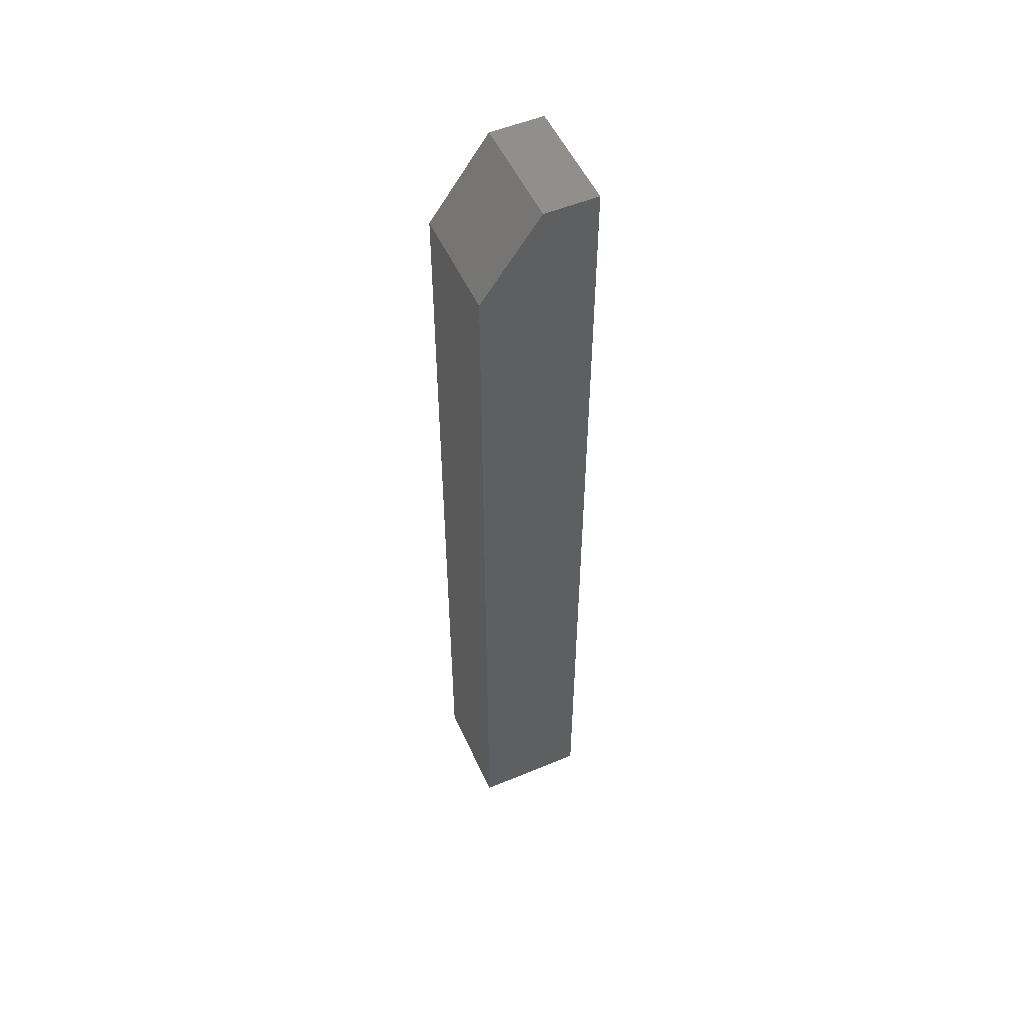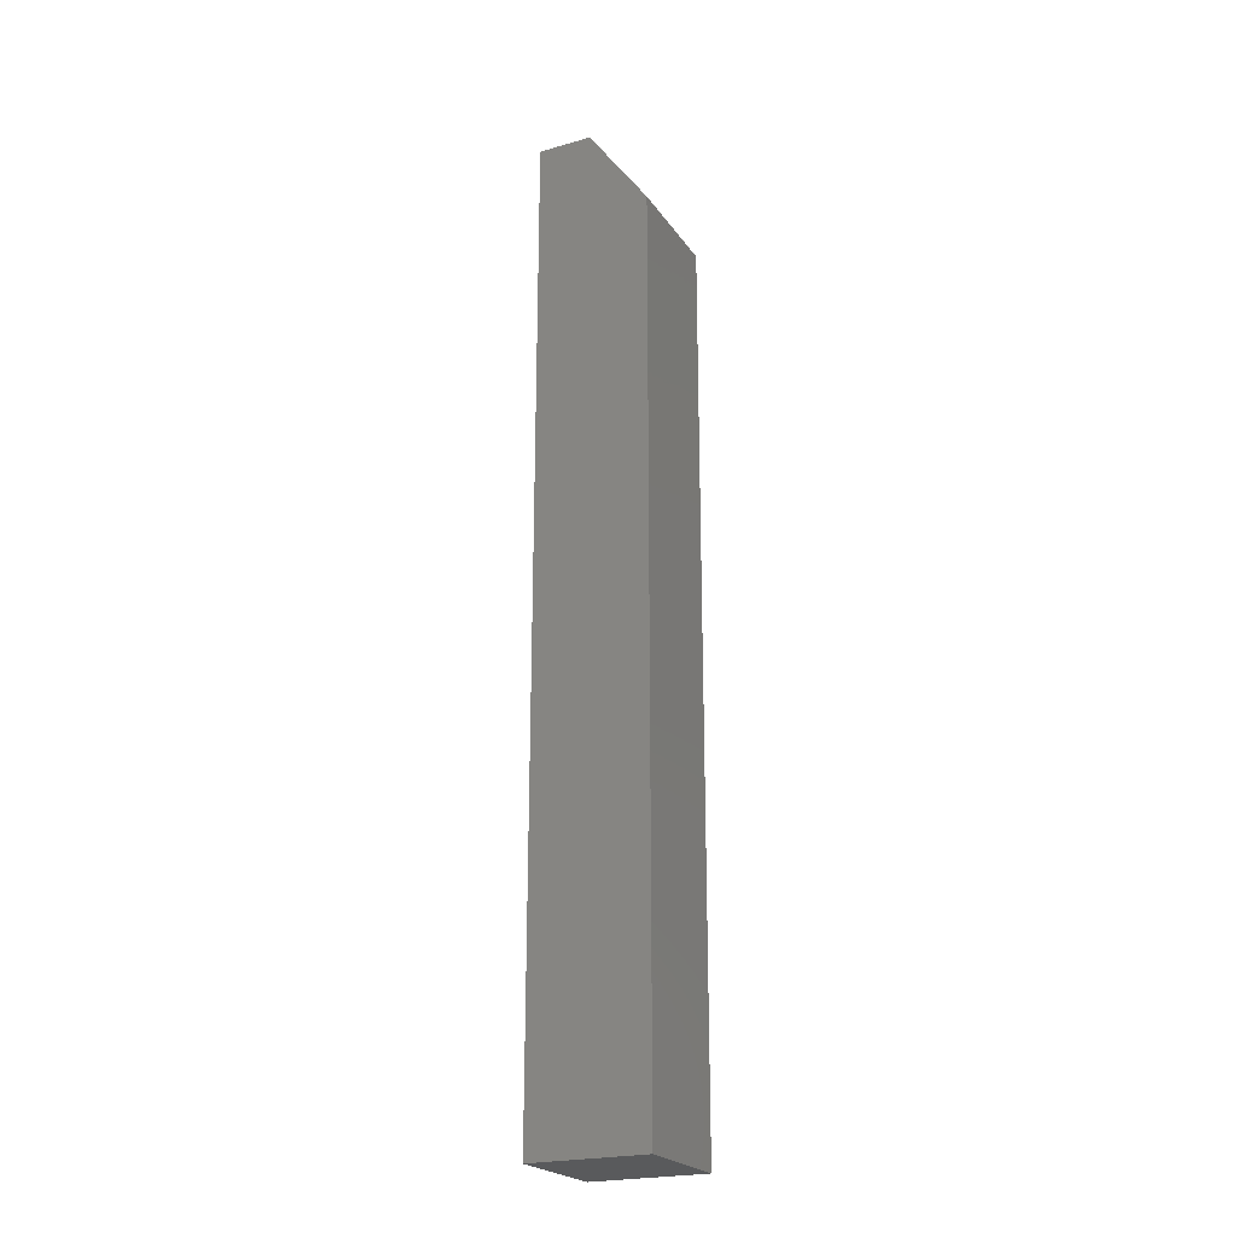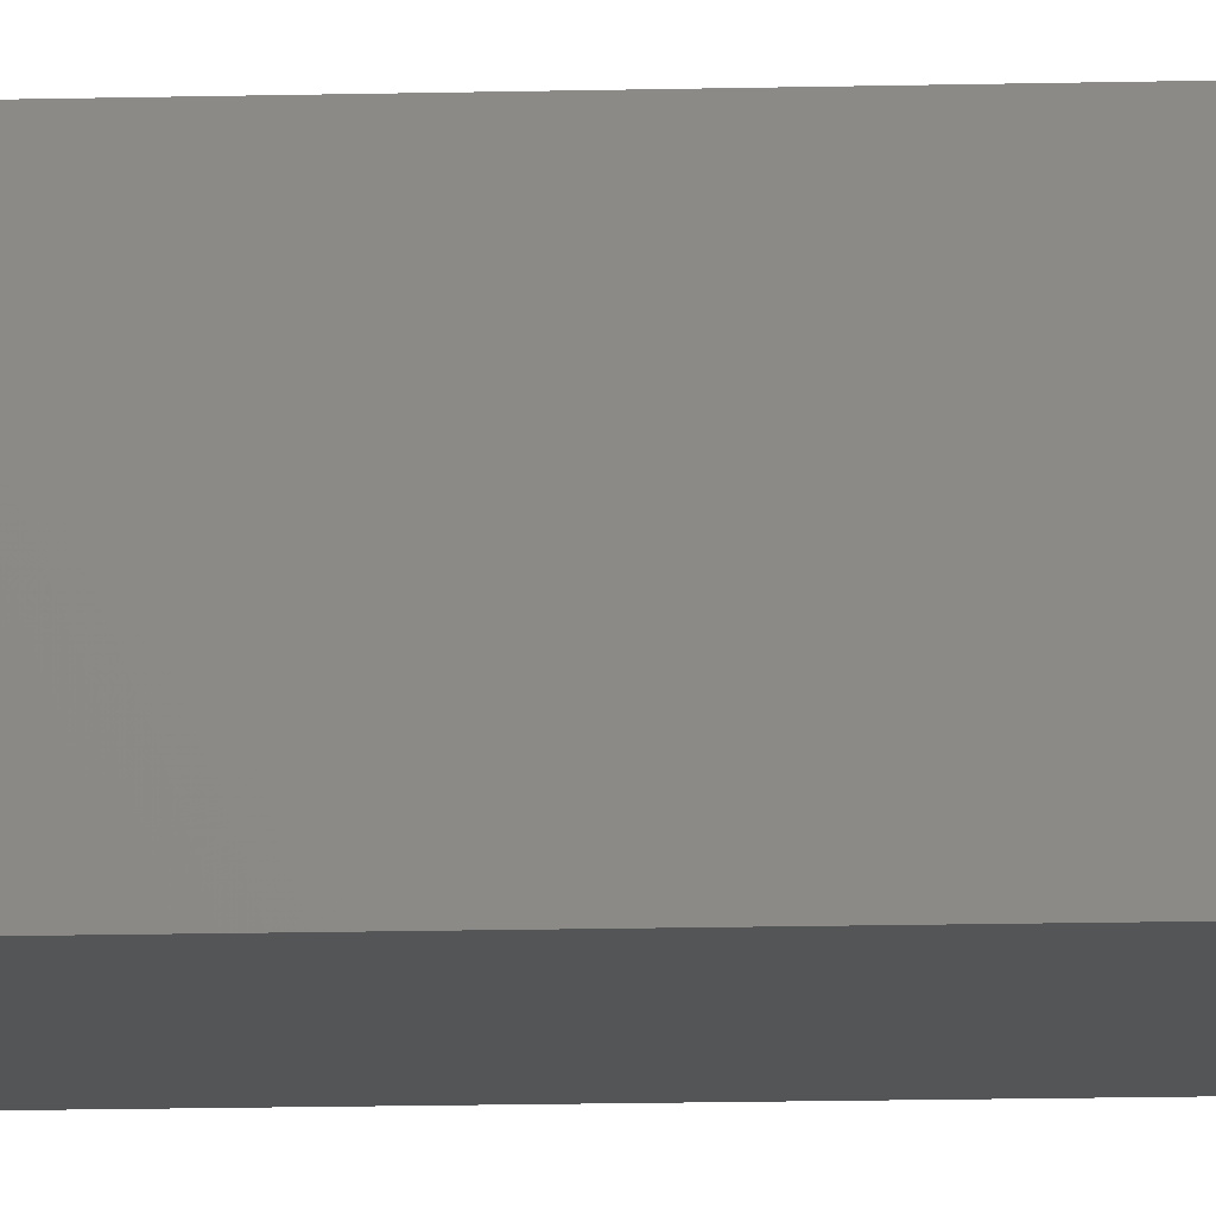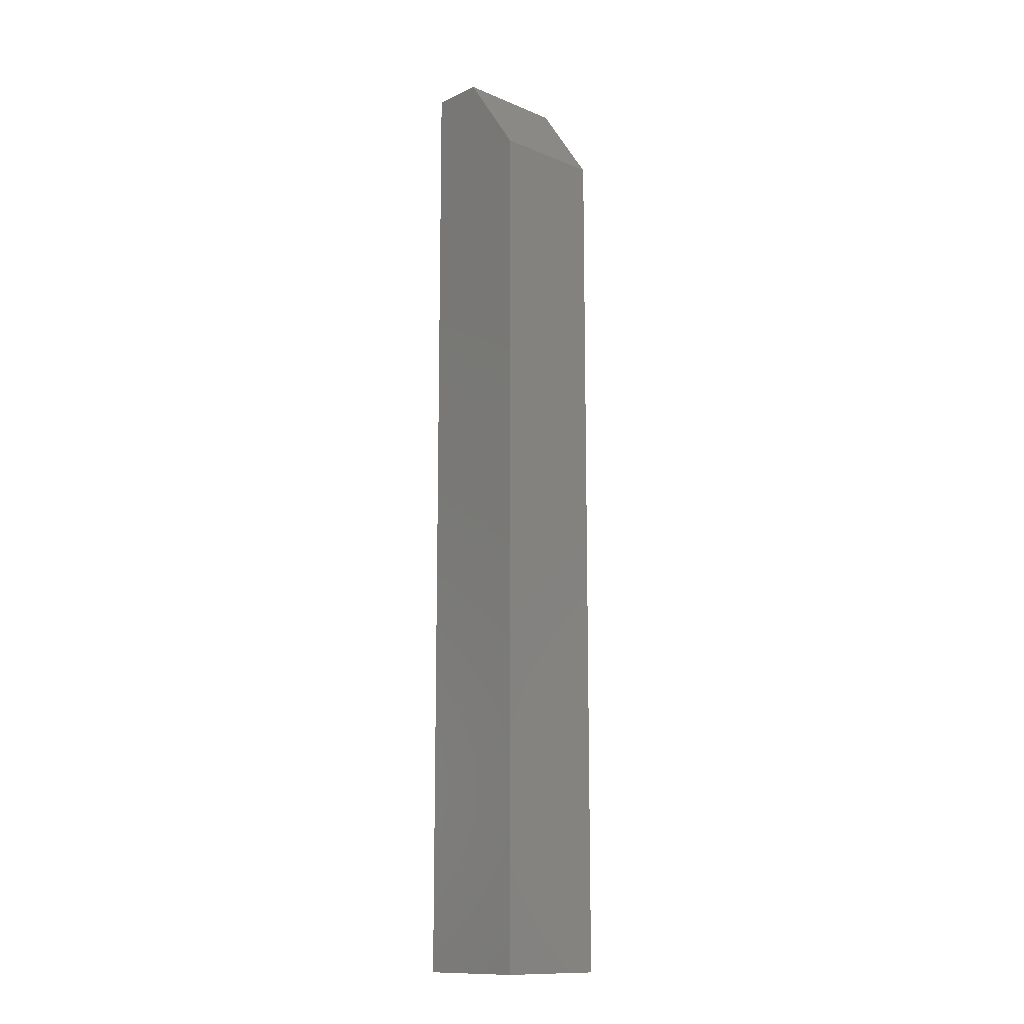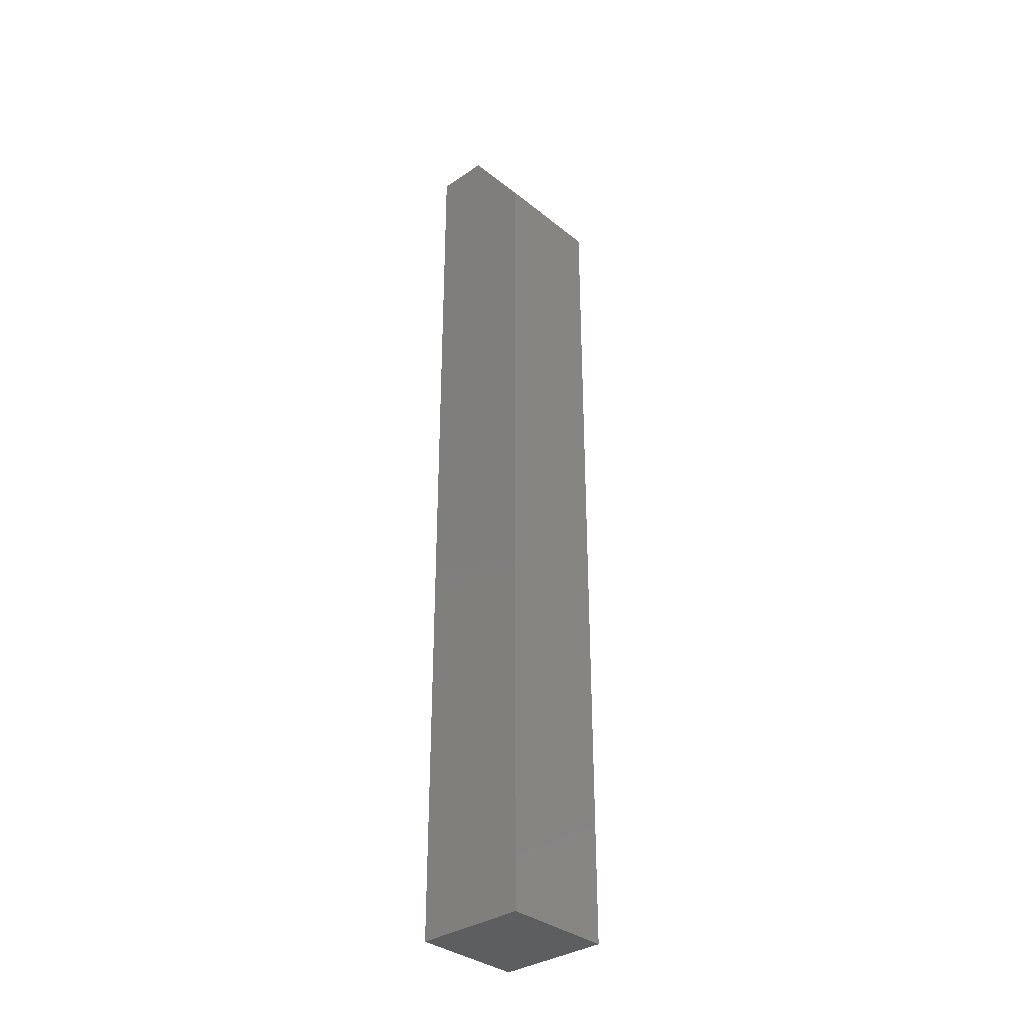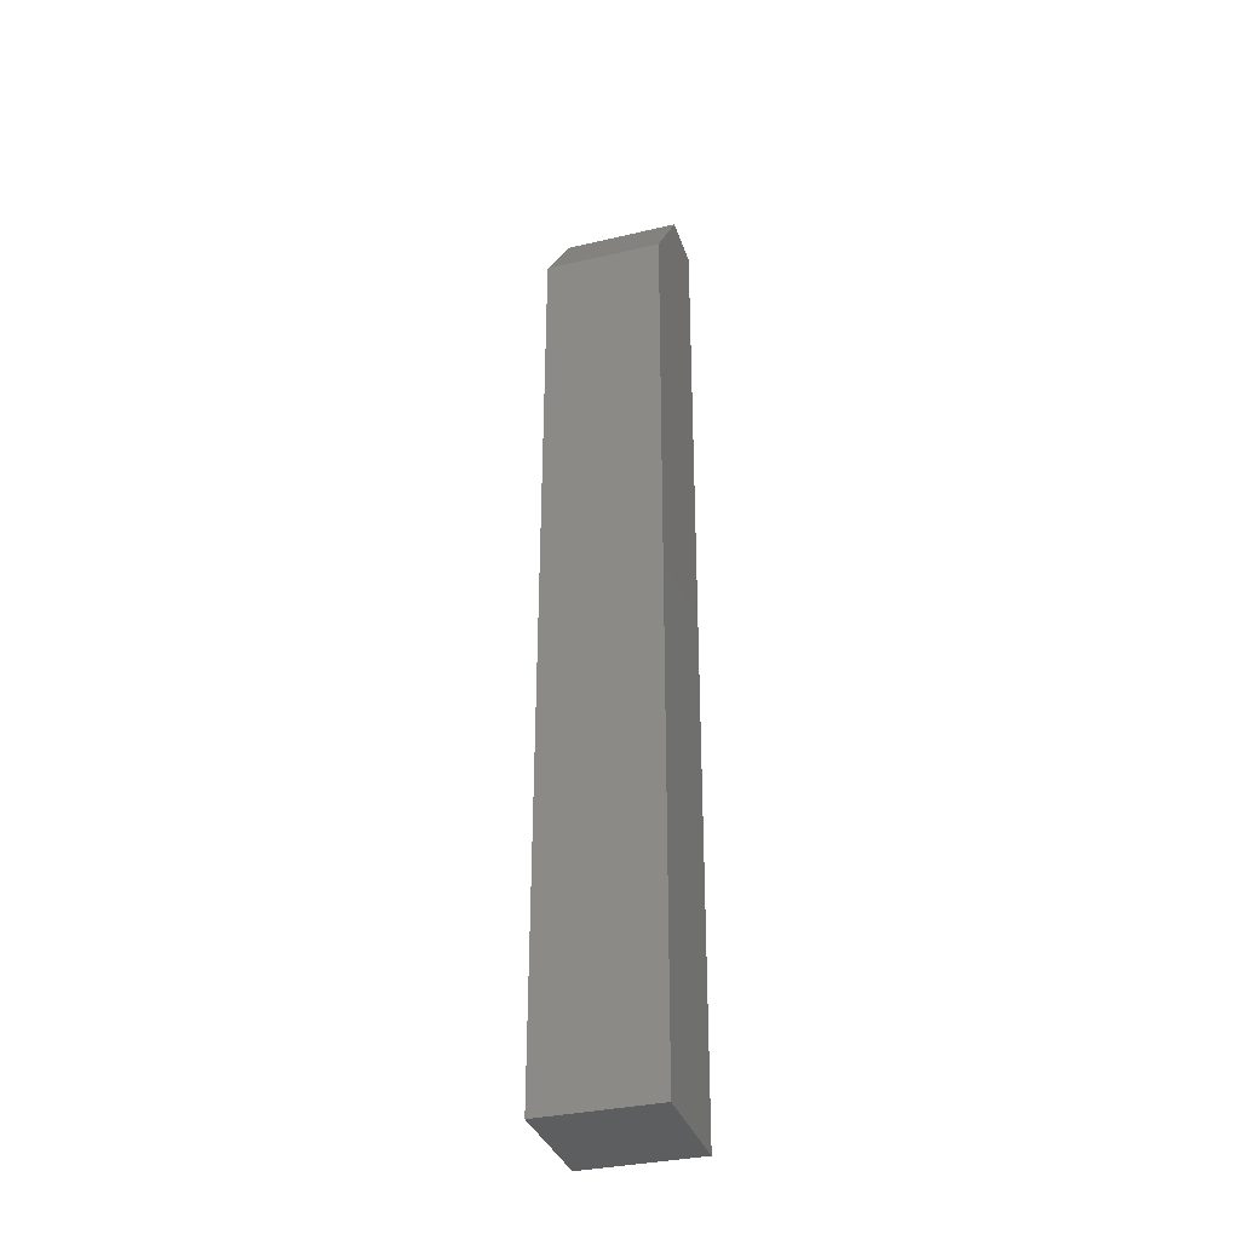
<metadata>
{"format":"stl","ext":"stl","renderer":"f3d","projection":"perspective","resolution":1024,"background":"white","views":[{"elev":52.7,"azim":65.9,"up":"+Y"},{"elev":-22.9,"azim":-64.2,"up":"+Y"},{"elev":-13.6,"azim":-86.7,"up":"+Z"},{"elev":-13.0,"azim":-43.4,"up":"+Y"},{"elev":-33.9,"azim":-47.3,"up":"+Y"},{"elev":-34.9,"azim":17.2,"up":"+Y"}]}
</metadata>
<code>
# stl→obj: 10 verts, 16 faces
v -0.08873 0.75 -0.08873
v -0.08873 0.75 -0.005016
v 0.08873 0.75 -0.08873
v 0.08873 0.75 -0.005016
v -0.08873 -0.75 -0.08873
v -0.08873 -0.75 0.08873
v -0.08873 0.6172 0.08873
v 0.08873 0.6172 0.08873
v 0.08873 -0.75 0.08873
v 0.08873 -0.75 -0.08873
f 1 2 3
f 3 2 4
f 5 6 1
f 1 6 7
f 1 7 2
f 8 7 9
f 9 7 6
f 9 10 8
f 8 10 3
f 8 3 4
f 8 4 7
f 7 4 2
f 5 10 6
f 6 10 9
f 1 3 5
f 5 3 10

</code>
